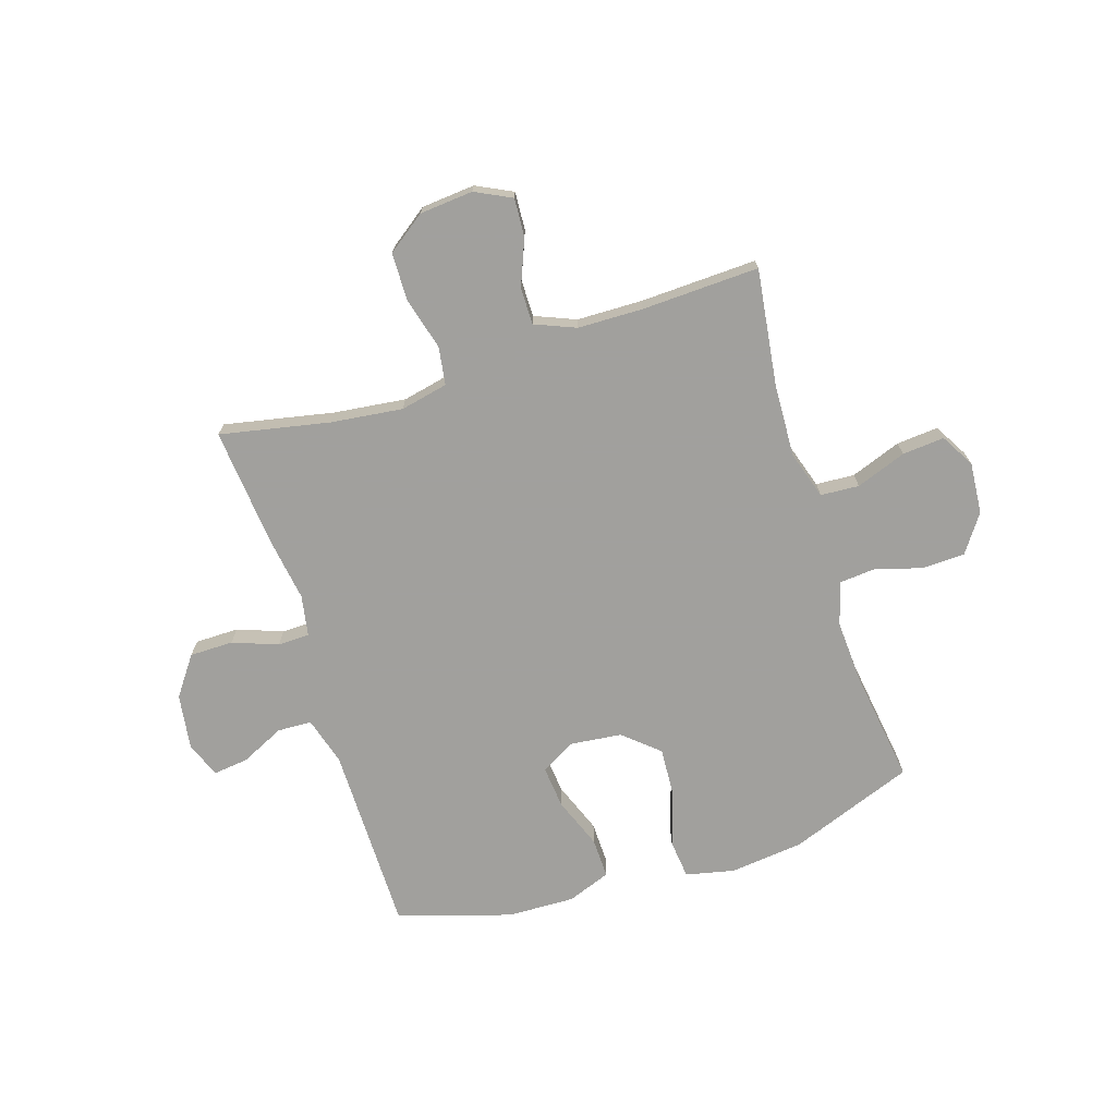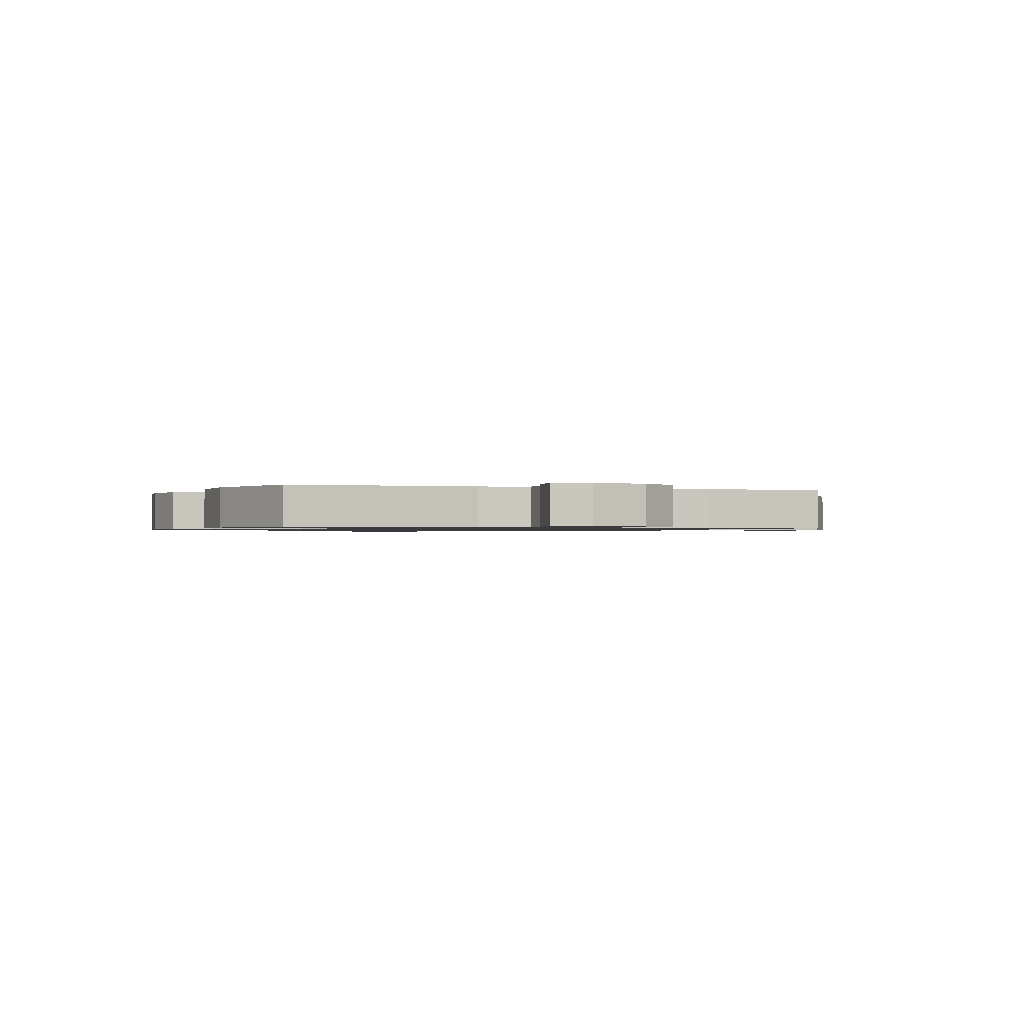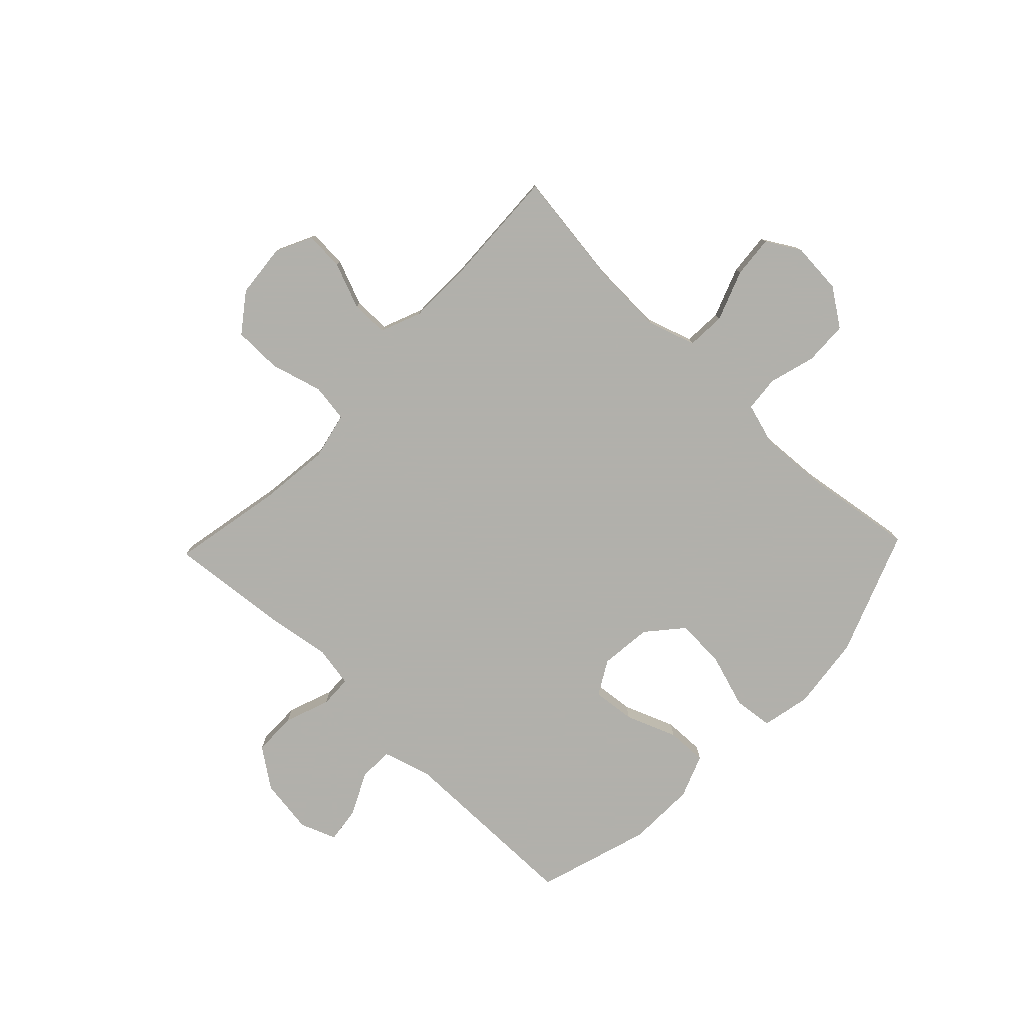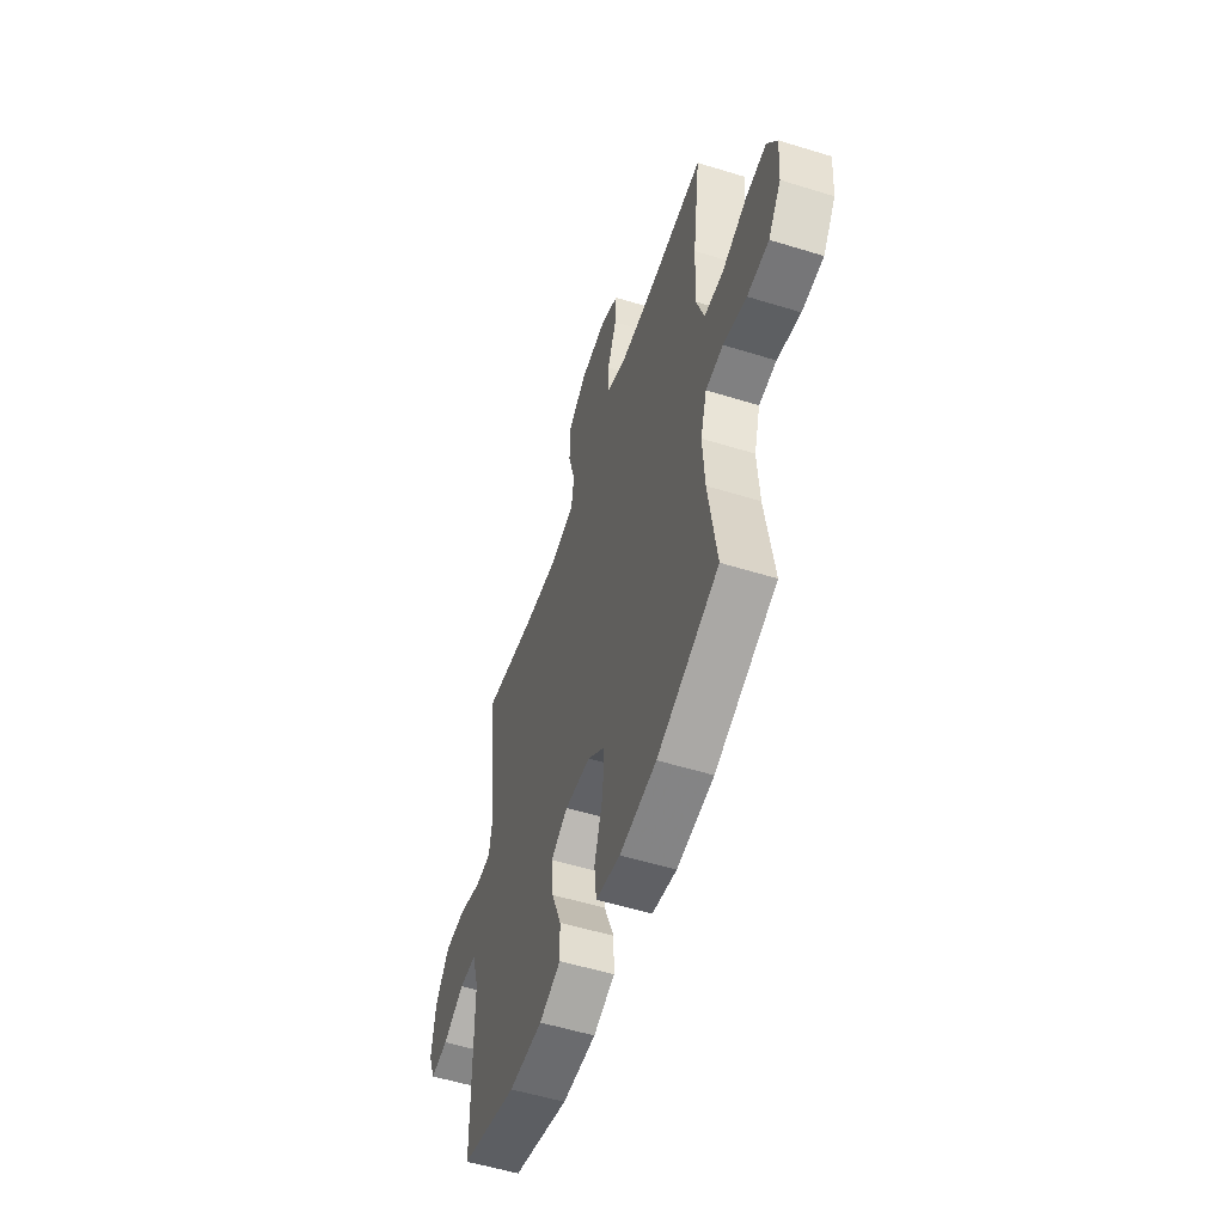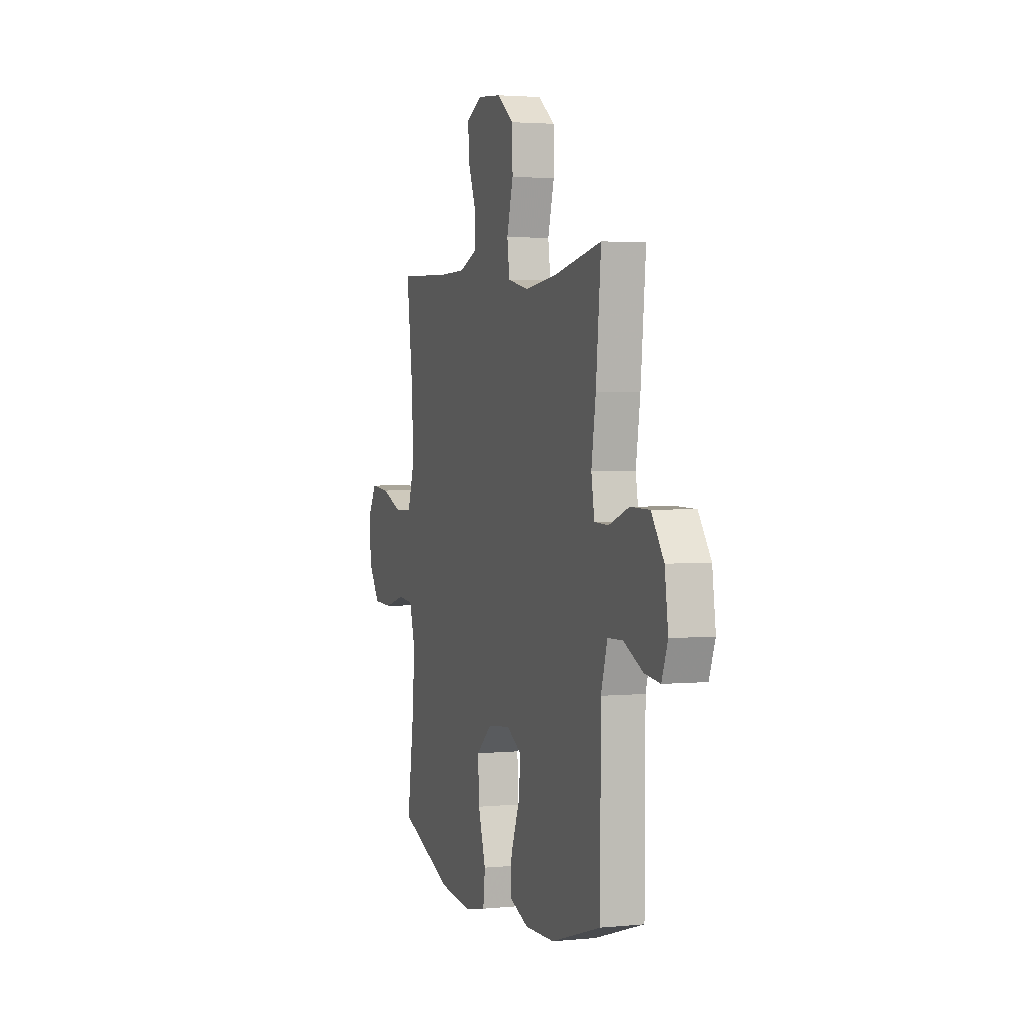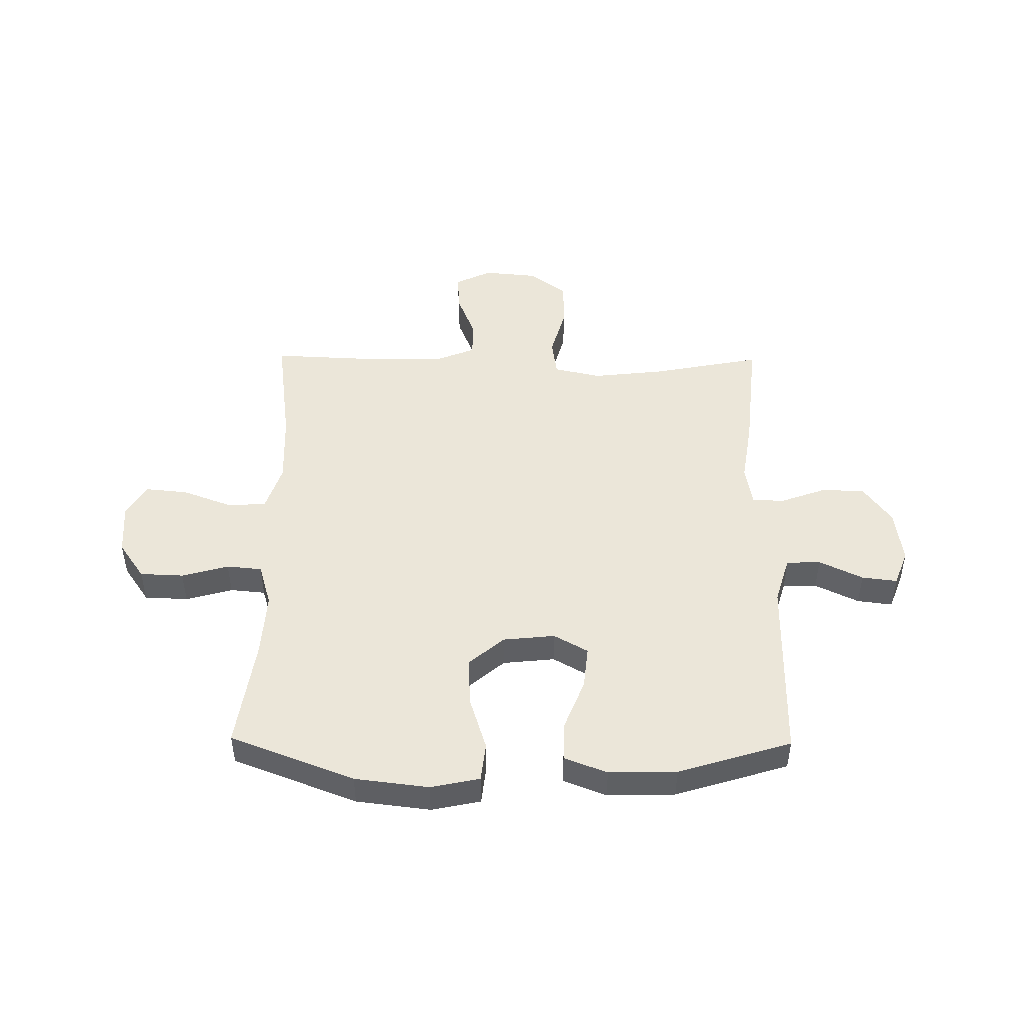
<metadata>
{"format":"obj","ext":"obj","renderer":"f3d","projection":"perspective","resolution":1024,"background":"white","views":[{"elev":-71.7,"azim":17.4,"up":"+Y"},{"elev":-0.9,"azim":-109.9,"up":"+Y"},{"elev":-78.5,"azim":46.2,"up":"+Y"},{"elev":-54.8,"azim":71.9,"up":"+Z"},{"elev":2.6,"azim":-108.7,"up":"+Z"},{"elev":47.4,"azim":-179.3,"up":"+Y"}]}
</metadata>
<code>
v -0.5 0.07 0.5
v -0.301 0.07 0.461
v -0.171 0.07 0.446
v -0.085 0.07 0.465
v -0.075 0.07 0.534
v -0.101 0.07 0.628
v -0.1 0.07 0.715
v -0.031 0.07 0.766
v 0.066 0.07 0.775
v 0.132 0.07 0.743
v 0.128 0.07 0.673
v 0.095 0.07 0.59
v 0.095 0.07 0.523
v 0.169 0.07 0.493
v 0.287 0.07 0.491
v 0.5 0.07 0.5
v 0.472 0.07 0.288
v 0.467 0.07 0.156
v 0.495 0.07 0.07
v 0.565 0.07 0.066
v 0.656 0.07 0.1
v 0.732 0.07 0.107
v 0.768 0.07 0.046
v 0.761 0.07 -0.048
v 0.714 0.07 -0.116
v 0.635 0.07 -0.119
v 0.55 0.07 -0.095
v 0.486 0.07 -0.101
v 0.463 0.07 -0.179
v 0.47 0.07 -0.296
v 0.5 0.07 -0.5
v 0.275 0.07 -0.586
v 0.141 0.07 -0.602
v 0.052 0.07 -0.583
v 0.044 0.07 -0.512
v 0.075 0.07 -0.414
v 0.08 0.07 -0.324
v 0.016 0.07 -0.269
v -0.078 0.07 -0.259
v -0.14 0.07 -0.294
v -0.132 0.07 -0.372
v -0.096 0.07 -0.464
v -0.094 0.07 -0.537
v -0.172 0.07 -0.567
v -0.295 0.07 -0.564
v -0.5 0.07 -0.5
v -0.502 0.07 -0.159
v -0.528 0.07 -0.072
v -0.59 0.07 -0.07
v -0.669 0.07 -0.108
v -0.733 0.07 -0.116
v -0.758 0.07 -0.051
v -0.744 0.07 0.049
v -0.693 0.07 0.12
v -0.614 0.07 0.121
v -0.532 0.07 0.091
v -0.474 0.07 0.093
v -0.461 0.07 0.167
v -0.479 0.07 0.283
v -0.5 0 0.5
v -0.301 0 0.461
v -0.171 0 0.446
v -0.085 0 0.465
v -0.075 0 0.534
v -0.101 0 0.628
v -0.1 0 0.715
v -0.031 0 0.766
v 0.066 0 0.775
v 0.132 0 0.743
v 0.128 0 0.673
v 0.095 0 0.59
v 0.095 0 0.523
v 0.169 0 0.493
v 0.287 0 0.491
v 0.5 0 0.5
v 0.472 0 0.288
v 0.467 0 0.156
v 0.495 0 0.07
v 0.565 0 0.066
v 0.656 0 0.1
v 0.732 0 0.107
v 0.768 0 0.046
v 0.761 0 -0.048
v 0.714 0 -0.116
v 0.635 0 -0.119
v 0.55 0 -0.095
v 0.486 0 -0.101
v 0.463 0 -0.179
v 0.47 0 -0.296
v 0.5 0 -0.5
v 0.275 0 -0.586
v 0.141 0 -0.602
v 0.052 0 -0.583
v 0.044 0 -0.512
v 0.075 0 -0.414
v 0.08 0 -0.324
v 0.016 0 -0.269
v -0.078 0 -0.259
v -0.14 0 -0.294
v -0.132 0 -0.372
v -0.096 0 -0.464
v -0.094 0 -0.537
v -0.172 0 -0.567
v -0.295 0 -0.564
v -0.5 0 -0.5
v -0.502 0 -0.159
v -0.528 0 -0.072
v -0.59 0 -0.07
v -0.669 0 -0.108
v -0.733 0 -0.116
v -0.758 0 -0.051
v -0.744 0 0.049
v -0.693 0 0.12
v -0.614 0 0.121
v -0.532 0 0.091
v -0.474 0 0.093
v -0.461 0 0.167
v -0.479 0 0.283
f 58 59 1 2
f 57 58 2 3
f 54 55 56
f 53 54 56
f 52 53 56
f 51 52 56
f 50 51 56
f 49 50 56
f 48 49 56 57
f 57 3 4
f 48 57 4
f 47 48 4
f 45 46 47
f 44 45 47
f 43 44 47
f 42 43 47
f 41 42 47
f 40 41 47
f 39 40 47 4
f 34 35 36
f 33 34 36
f 32 33 36
f 31 32 36
f 30 31 36
f 29 30 36 37
f 28 29 37 38
f 25 26 27
f 24 25 27
f 23 24 27
f 22 23 27
f 21 22 27
f 20 21 27
f 19 20 27 28
f 39 4 5
f 38 39 5
f 28 38 5
f 19 28 5
f 18 19 5
f 10 11 12
f 9 10 12
f 8 9 12
f 7 8 12
f 6 7 12
f 5 6 12
f 5 12 13
f 5 13 14
f 18 5 14
f 17 18 14
f 17 14 15
f 15 16 17
f 61 60 118 117
f 62 61 117 116
f 115 114 113
f 115 113 112
f 115 112 111
f 115 111 110
f 115 110 109
f 115 109 108
f 116 115 108 107
f 63 62 116
f 63 116 107
f 63 107 106
f 106 105 104
f 106 104 103
f 106 103 102
f 106 102 101
f 106 101 100
f 106 100 99
f 63 106 99 98
f 95 94 93
f 95 93 92
f 95 92 91
f 95 91 90
f 95 90 89
f 96 95 89 88
f 97 96 88 87
f 86 85 84
f 86 84 83
f 86 83 82
f 86 82 81
f 86 81 80
f 86 80 79
f 87 86 79 78
f 64 63 98
f 64 98 97
f 64 97 87
f 64 87 78
f 64 78 77
f 71 70 69
f 71 69 68
f 71 68 67
f 71 67 66
f 71 66 65
f 71 65 64
f 72 71 64
f 73 72 64
f 73 64 77
f 73 77 76
f 74 73 76
f 76 75 74
f 1 60 61 2
f 2 61 62 3
f 3 62 63 4
f 4 63 64 5
f 5 64 65 6
f 6 65 66 7
f 7 66 67 8
f 8 67 68 9
f 9 68 69 10
f 10 69 70 11
f 11 70 71 12
f 12 71 72 13
f 13 72 73 14
f 14 73 74 15
f 15 74 75 16
f 16 75 76 17
f 17 76 77 18
f 18 77 78 19
f 19 78 79 20
f 20 79 80 21
f 21 80 81 22
f 22 81 82 23
f 23 82 83 24
f 24 83 84 25
f 25 84 85 26
f 26 85 86 27
f 27 86 87 28
f 28 87 88 29
f 29 88 89 30
f 30 89 90 31
f 31 90 91 32
f 32 91 92 33
f 33 92 93 34
f 34 93 94 35
f 35 94 95 36
f 36 95 96 37
f 37 96 97 38
f 38 97 98 39
f 39 98 99 40
f 40 99 100 41
f 41 100 101 42
f 42 101 102 43
f 43 102 103 44
f 44 103 104 45
f 45 104 105 46
f 46 105 106 47
f 47 106 107 48
f 48 107 108 49
f 49 108 109 50
f 50 109 110 51
f 51 110 111 52
f 52 111 112 53
f 53 112 113 54
f 54 113 114 55
f 55 114 115 56
f 56 115 116 57
f 57 116 117 58
f 58 117 118 59
f 59 118 60 1

</code>
